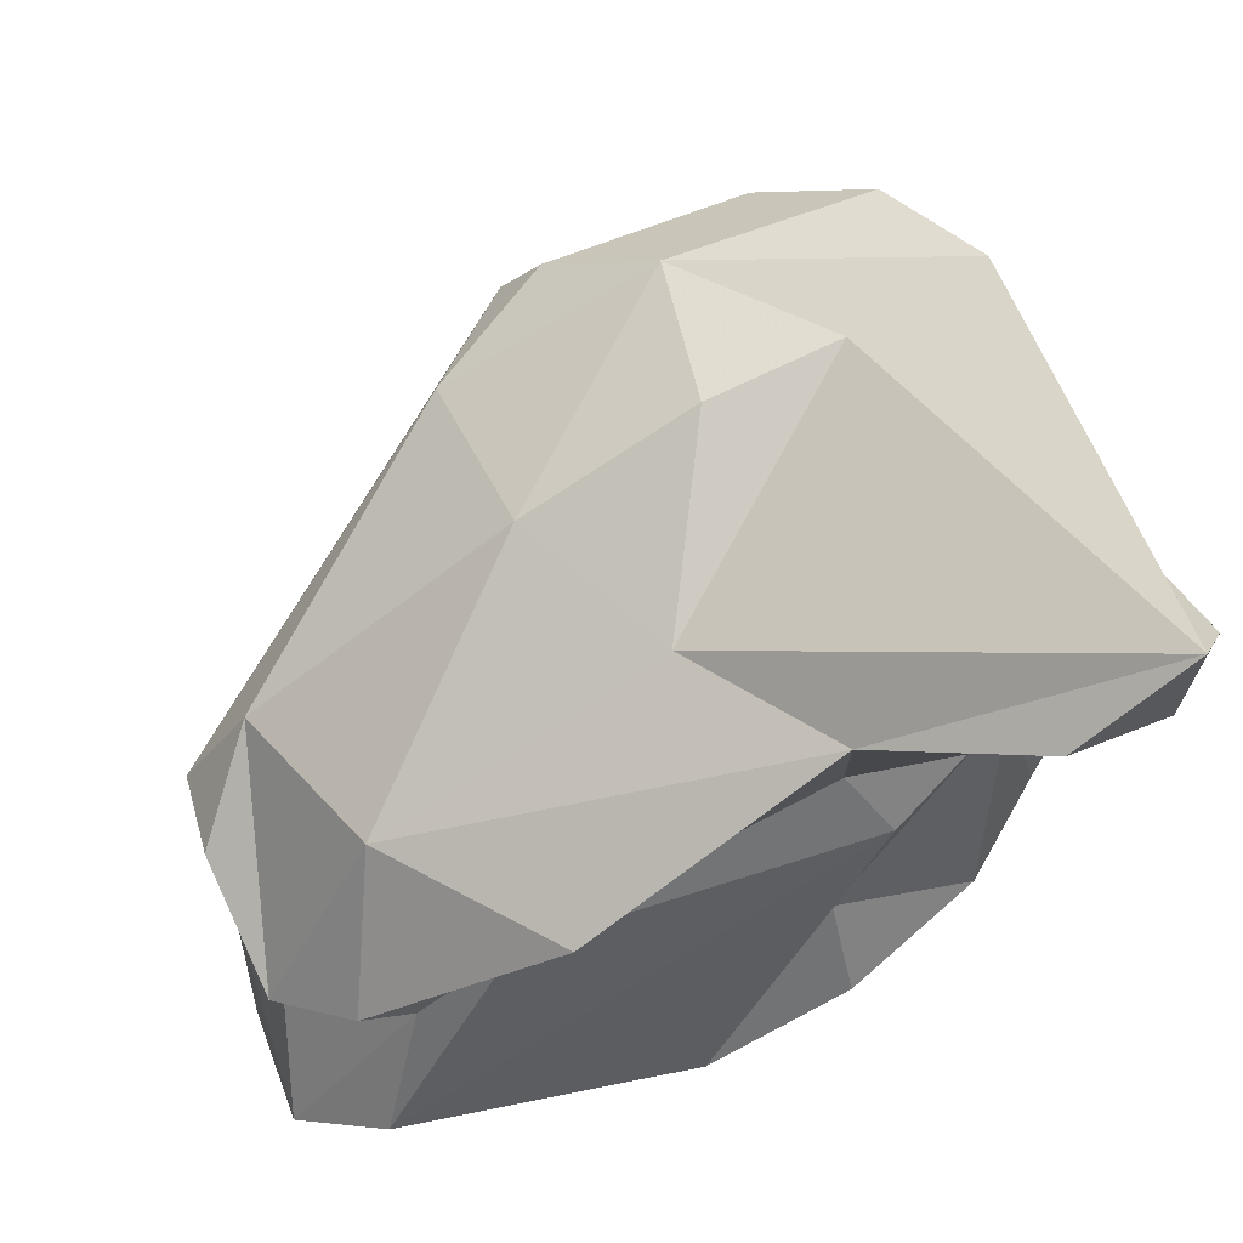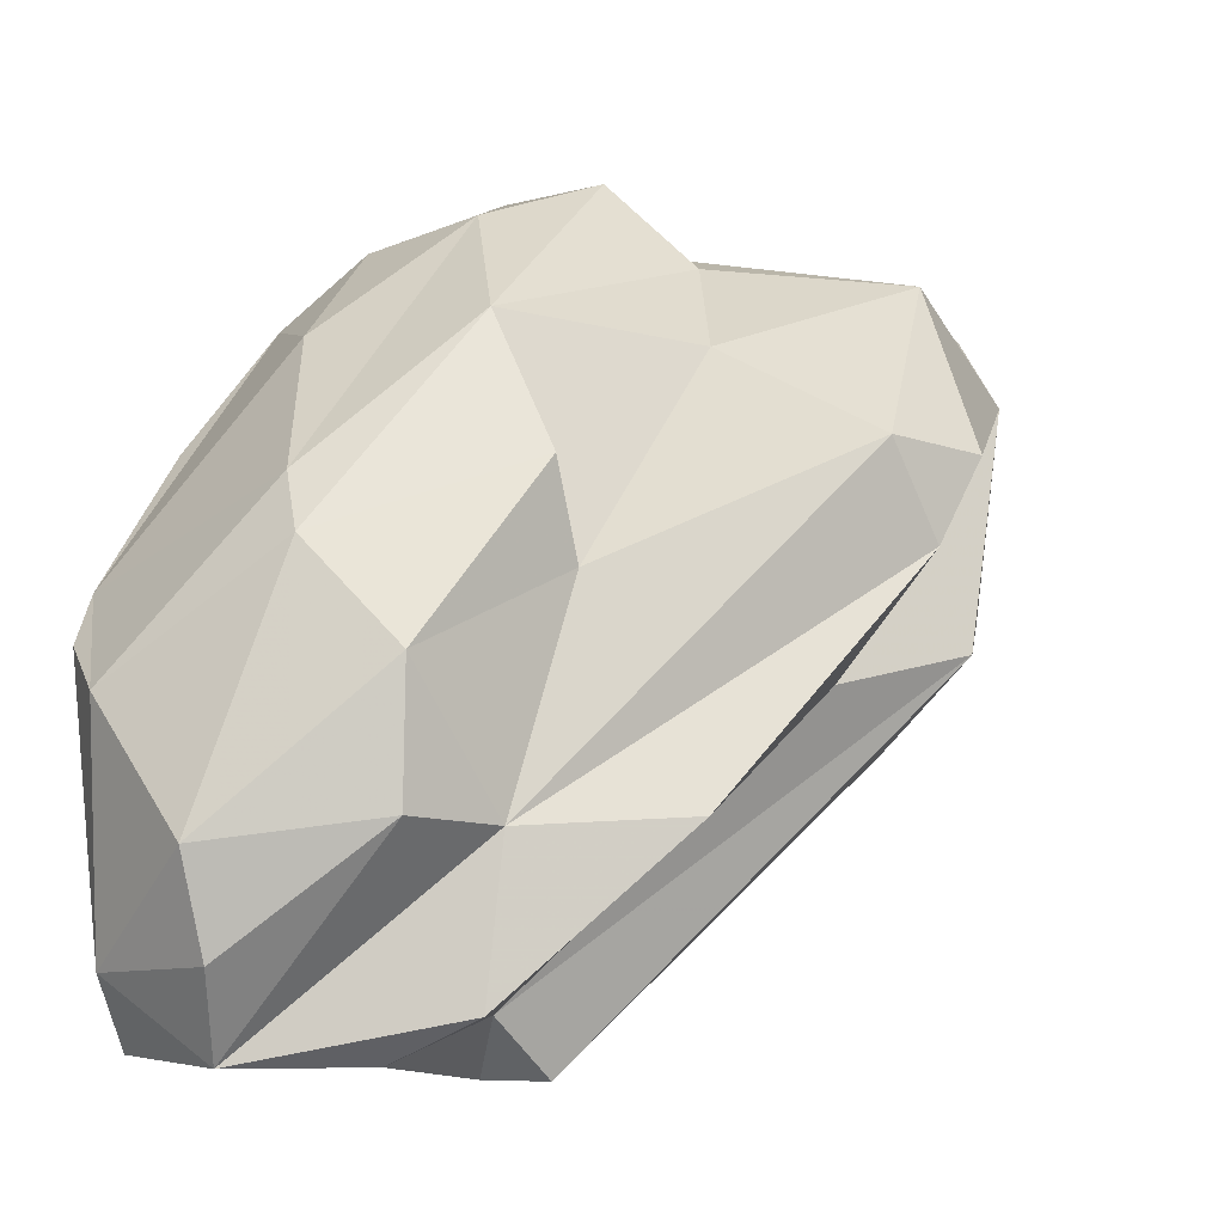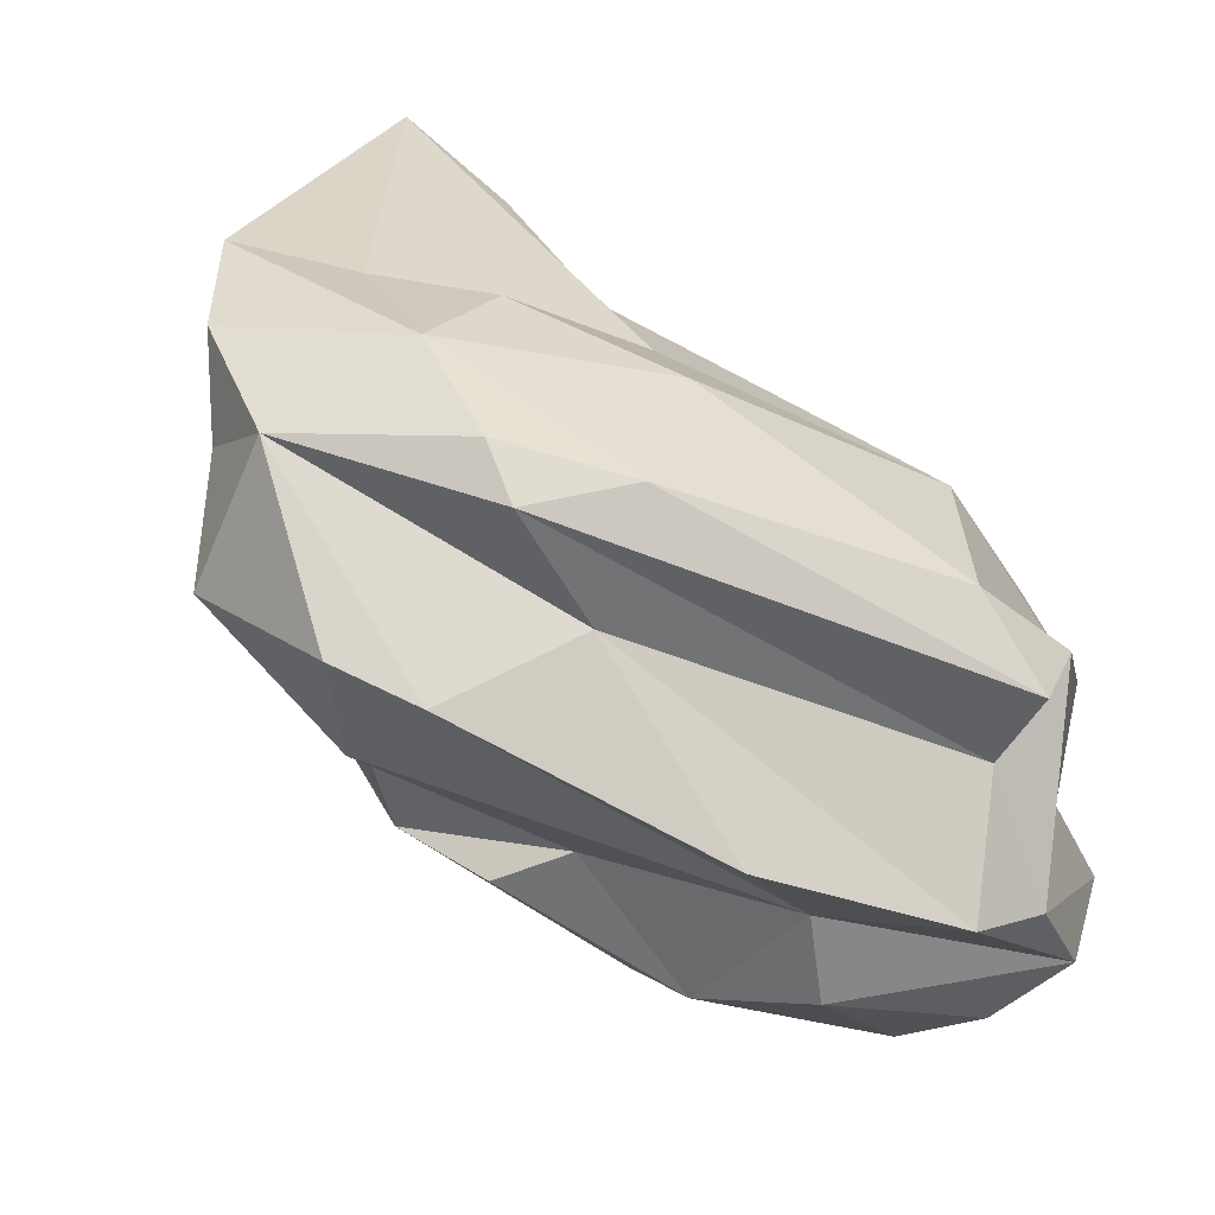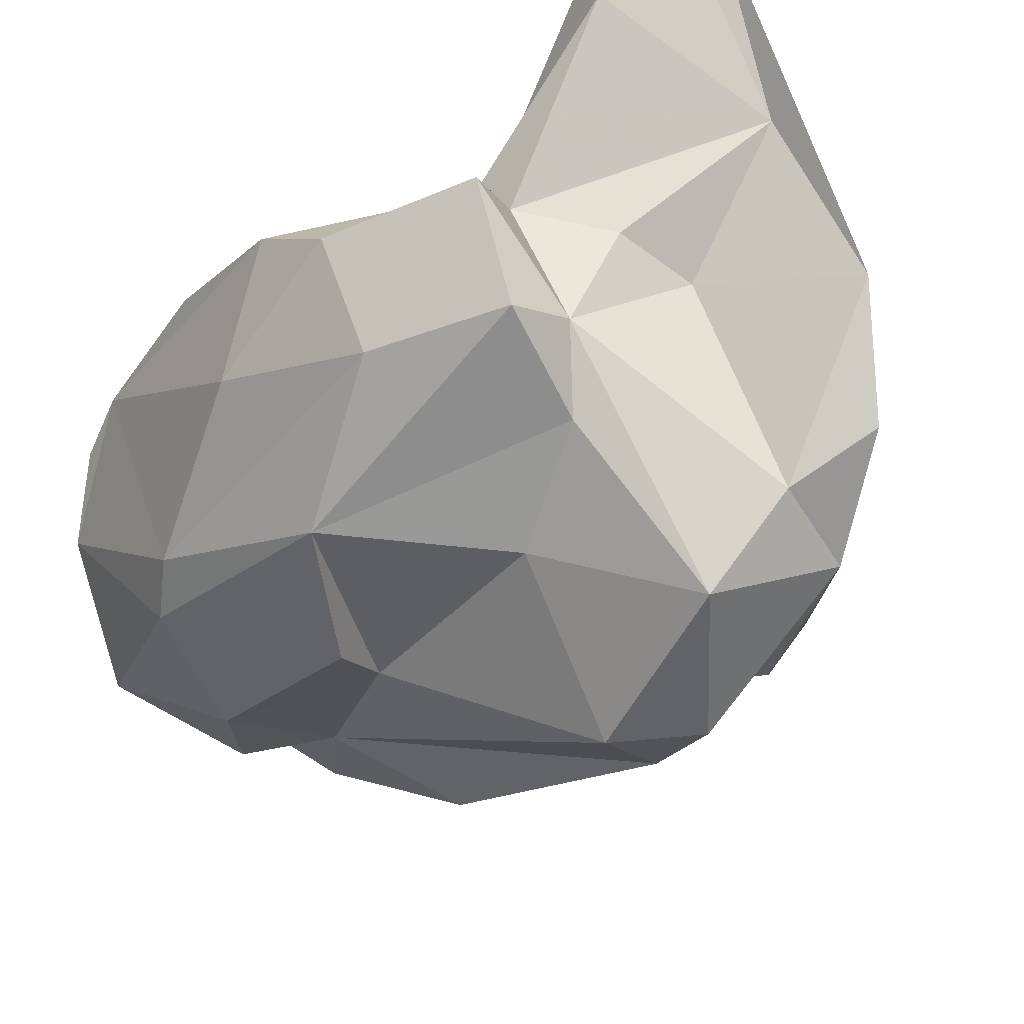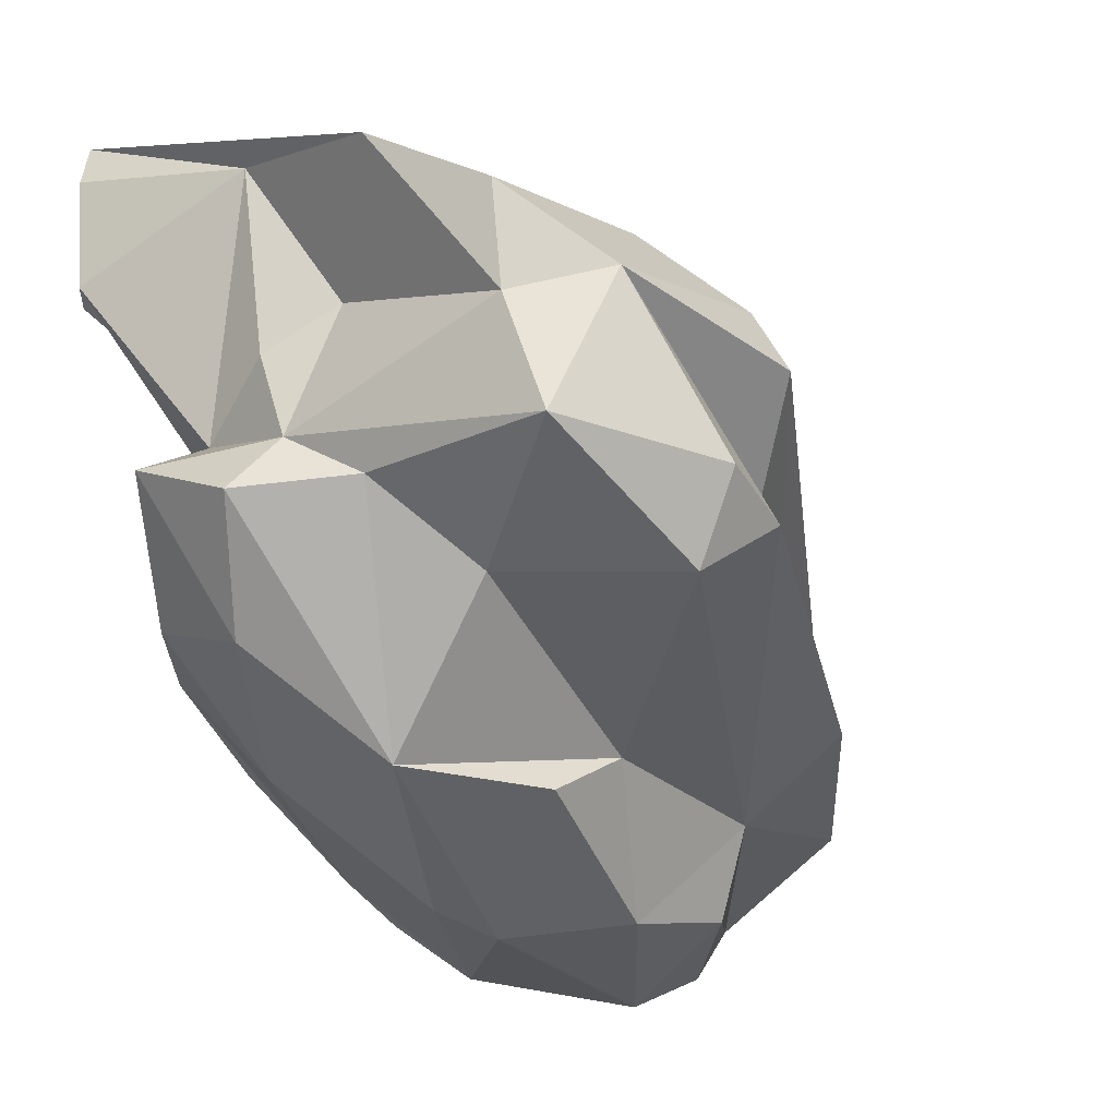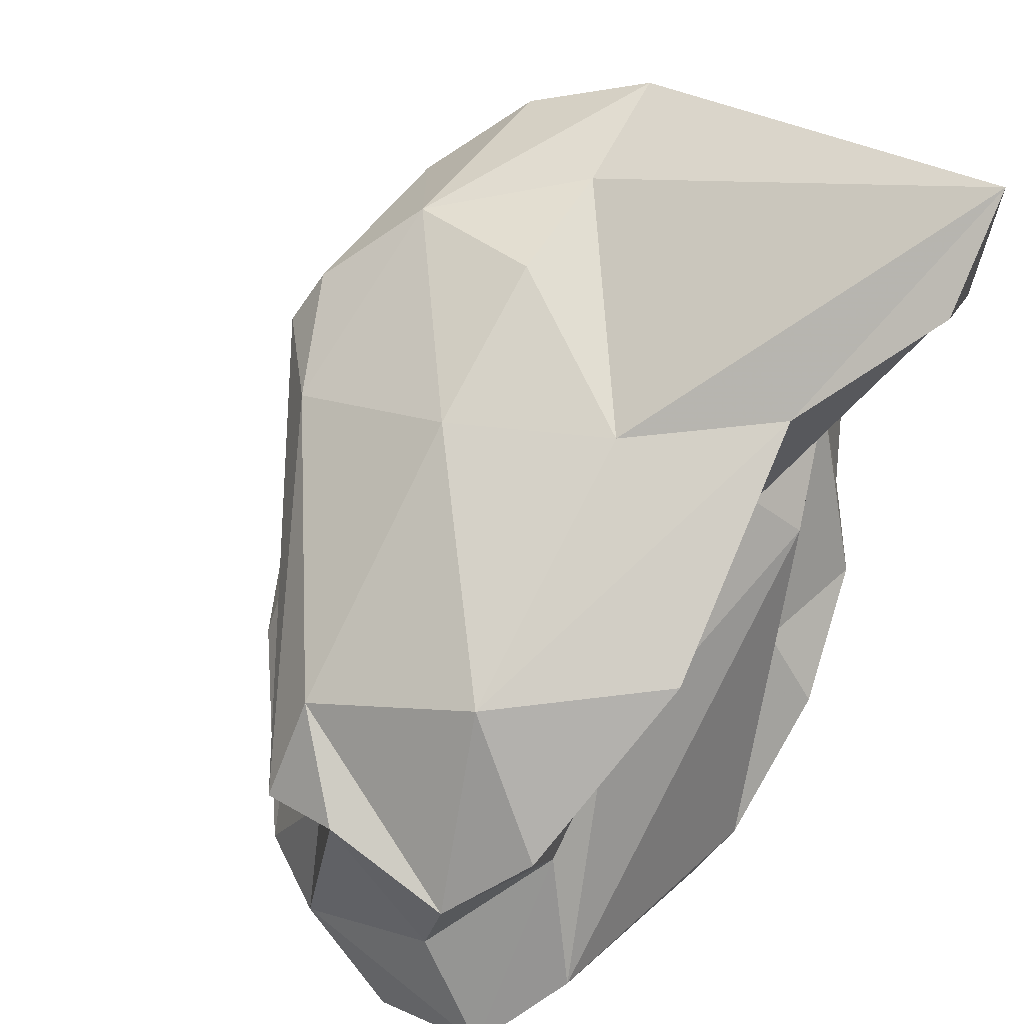
<metadata>
{"format":"obj","ext":"obj","renderer":"f3d","projection":"perspective","resolution":1024,"background":"white","views":[{"elev":66.2,"azim":-104.1,"up":"+Y"},{"elev":-10.7,"azim":28.8,"up":"+Z"},{"elev":11.8,"azim":113.8,"up":"+Y"},{"elev":63.6,"azim":58.9,"up":"+Z"},{"elev":-12.7,"azim":47.8,"up":"+Y"},{"elev":52.4,"azim":-138.5,"up":"+Y"}]}
</metadata>
<code>
v 181.3 260.9 99.77
v 181.8 250.6 81.94
v 181.9 235.8 93.96
v 182 229.2 84.99
v 180.9 235.2 73.45
v 184.2 228.5 72.35
v 181.3 231.2 87.48
v 183 244.3 73.32
v 184.9 256.7 93.33
v 184.2 239.3 99.73
v 183.4 256.6 105.2
v 183.8 240.9 75.69
v 185.2 245.5 96.01
v 186.9 248.3 94.15
v 184.6 257.1 106.3
v 184.6 243.9 80.09
v 185.8 241.1 69.93
v 184.5 239.5 93.61
v 183.3 231.5 69.46
v 182.4 265 104.6
v 187.3 235.8 70.3
v 189.1 229.3 68.75
v 188 248.5 101.3
v 184 262.5 106.1
v 188.8 234.6 97.78
v 190.5 226.7 72.25
v 188.2 249.8 75.2
v 190.4 247.2 106.6
v 185 226.5 82.65
v 194 233 68.84
v 193.3 227.7 88.05
v 190.3 225.2 76.52
v 190.4 248.9 102.7
v 191.6 243.8 68.73
v 192 228.9 90.8
v 187.6 240.9 103.1
v 193.8 239.5 103.4
v 194.8 239.5 71.02
v 192.4 261.7 102.6
v 190.9 255.4 88.06
v 195.6 242.6 68.57
v 200.3 259.2 97.28
v 197.8 255.2 83.54
v 197 248 103.5
v 197.6 234.4 97.71
v 196.7 254.8 100.2
v 193.9 252.5 102.6
v 197.4 228.8 77.51
v 196.4 245.4 106.1
v 197.7 228.4 83.41
v 198.2 233.2 70.57
v 195.7 247.1 71.58
v 200.9 235.3 87.34
v 200.9 233.5 91.38
v 201.7 260.5 103.2
v 210.1 251.6 85.71
v 199.4 258.5 91.33
v 206.4 246.3 84.01
v 200.6 246 101.9
v 206.3 257.5 91.51
v 207.6 252.6 100.4
v 199 233.3 77.49
v 205.8 252.2 82.07
v 207.3 257.6 100.7
v 211.1 241.4 92.59
v 210 247.1 100
v 205.6 236.9 77.85
v 203.1 242 97.25
v 209.2 254.1 87.31
v 210.6 253.9 96.45
v 211.9 243.8 88.58
v 213.1 245.6 92.41
g foo
f 10 3 7
f 25 10 7
f 36 10 25
f 35 7 29
f 7 4 29
f 25 7 35
f 36 25 37
f 37 25 35
f 35 29 31
f 45 37 35
f 45 35 31
f 18 7 3
f 18 3 10
f 10 23 18
f 36 23 10
f 23 36 28
f 28 36 37
f 6 29 4
f 28 37 49
f 32 29 6
f 49 37 45
f 29 32 31
f 50 31 32
f 54 31 50
f 45 31 54
f 5 7 13
f 18 13 7
f 13 18 23
f 33 23 28
f 5 4 7
f 4 5 6
f 33 28 44
f 44 28 49
f 32 6 26
f 59 49 45
f 49 59 44
f 68 59 45
f 48 32 26
f 48 50 32
f 45 54 53
f 68 45 53
f 53 54 50
f 14 15 11
f 14 13 23
f 23 15 14
f 33 15 23
f 13 16 5
f 14 16 13
f 5 19 6
f 47 33 44
f 6 19 22
f 22 26 6
f 44 59 66
f 26 22 48
f 48 22 62
f 66 59 68
f 48 62 50
f 50 62 53
f 68 53 65
f 66 68 65
f 24 11 15
f 39 15 33
f 24 15 39
f 16 14 9
f 12 5 16
f 33 47 39
f 5 12 19
f 46 39 47
f 12 21 19
f 46 47 44
f 30 22 19
f 21 30 19
f 61 46 44
f 44 66 61
f 51 22 30
f 70 61 66
f 22 51 62
f 67 62 51
f 62 65 53
f 72 70 66
f 71 65 62
f 71 62 67
f 65 72 66
f 71 72 65
f 24 20 11
f 11 20 1
f 1 9 11
f 9 14 11
f 8 16 2
f 9 2 16
f 39 20 24
f 16 8 12
f 17 12 8
f 55 39 46
f 17 21 12
f 21 17 34
f 21 34 30
f 38 30 34
f 55 46 61
f 64 55 61
f 64 61 70
f 51 30 38
f 58 51 38
f 67 51 58
f 71 67 58
f 71 58 70
f 72 71 70
f 8 2 27
f 9 27 2
f 20 9 1
f 40 9 20
f 27 17 8
f 40 27 9
f 42 40 20
f 55 42 20
f 55 20 39
f 42 57 40
f 34 41 38
f 57 42 60
f 60 42 55
f 64 60 55
f 38 41 56
f 70 69 60
f 70 60 64
f 38 56 58
f 58 56 70
f 56 69 70
f 17 27 52
f 34 17 52
f 43 52 27
f 43 27 40
f 40 57 43
f 63 52 43
f 41 34 52
f 60 63 43
f 60 43 57
f 63 41 52
f 63 56 41
f 69 63 60
f 69 56 63
g

</code>
